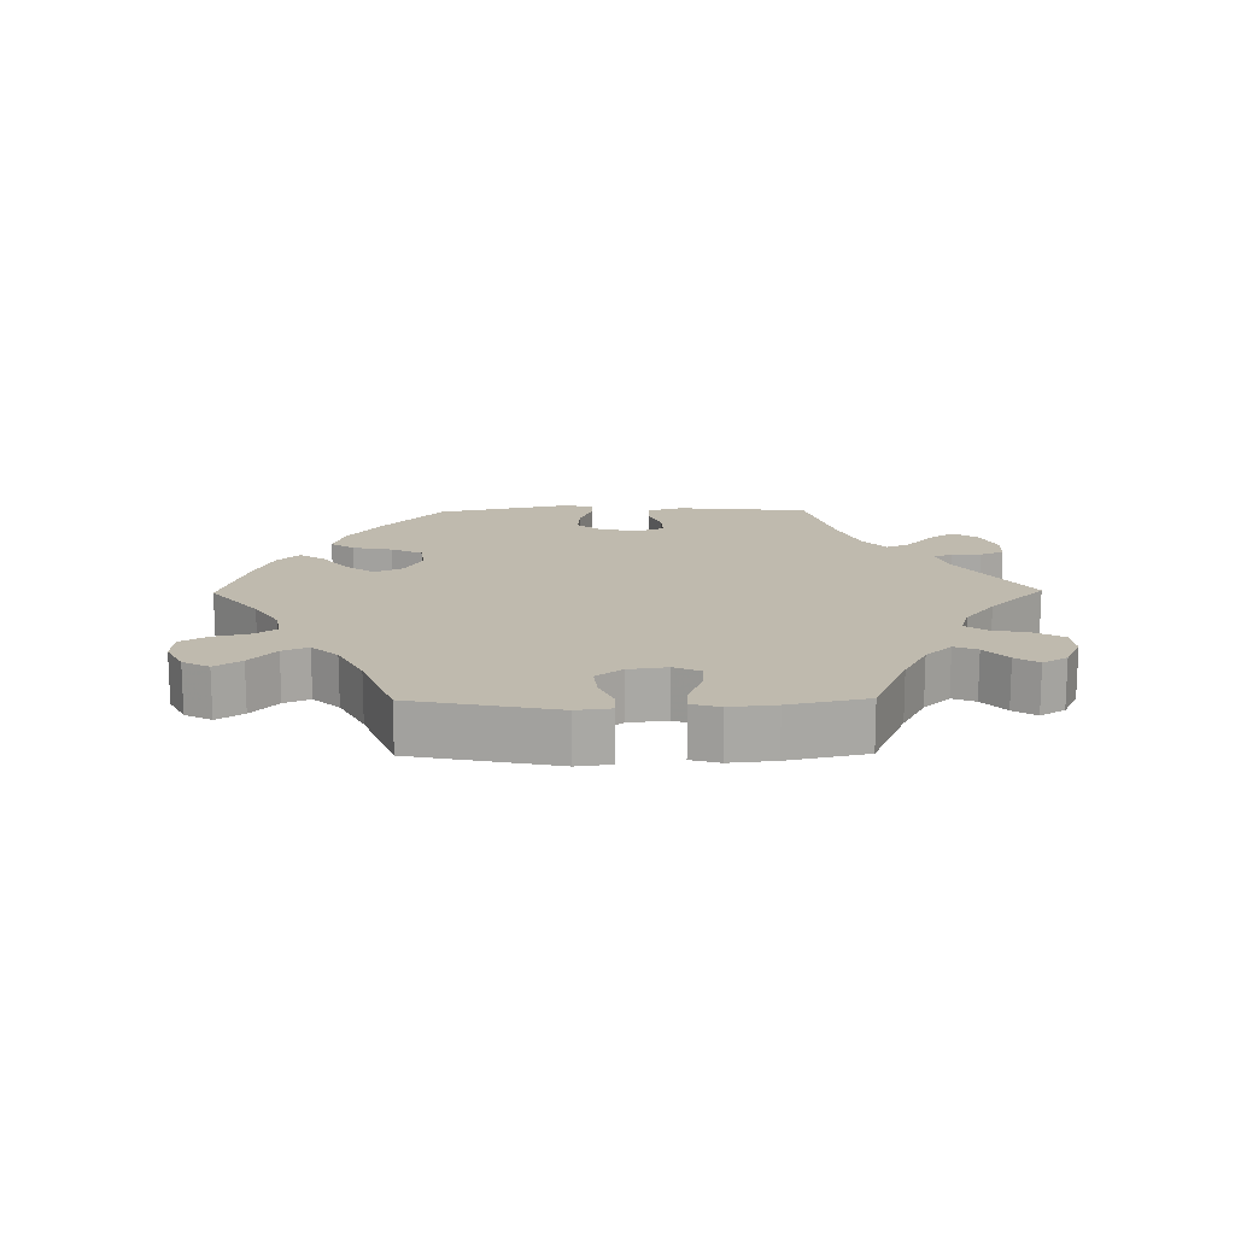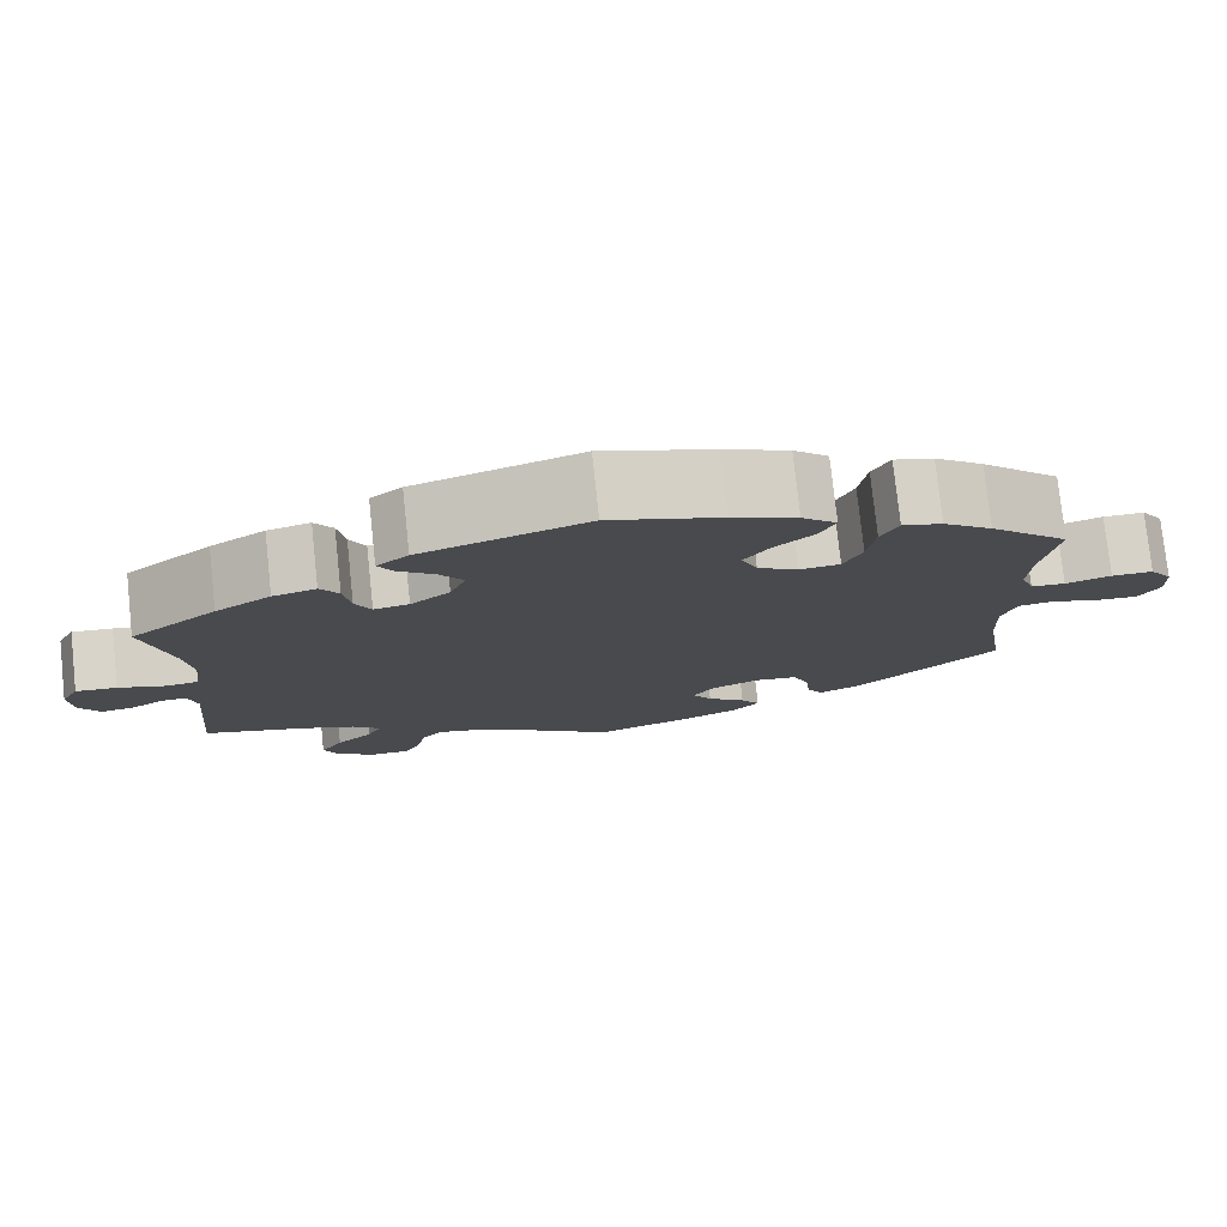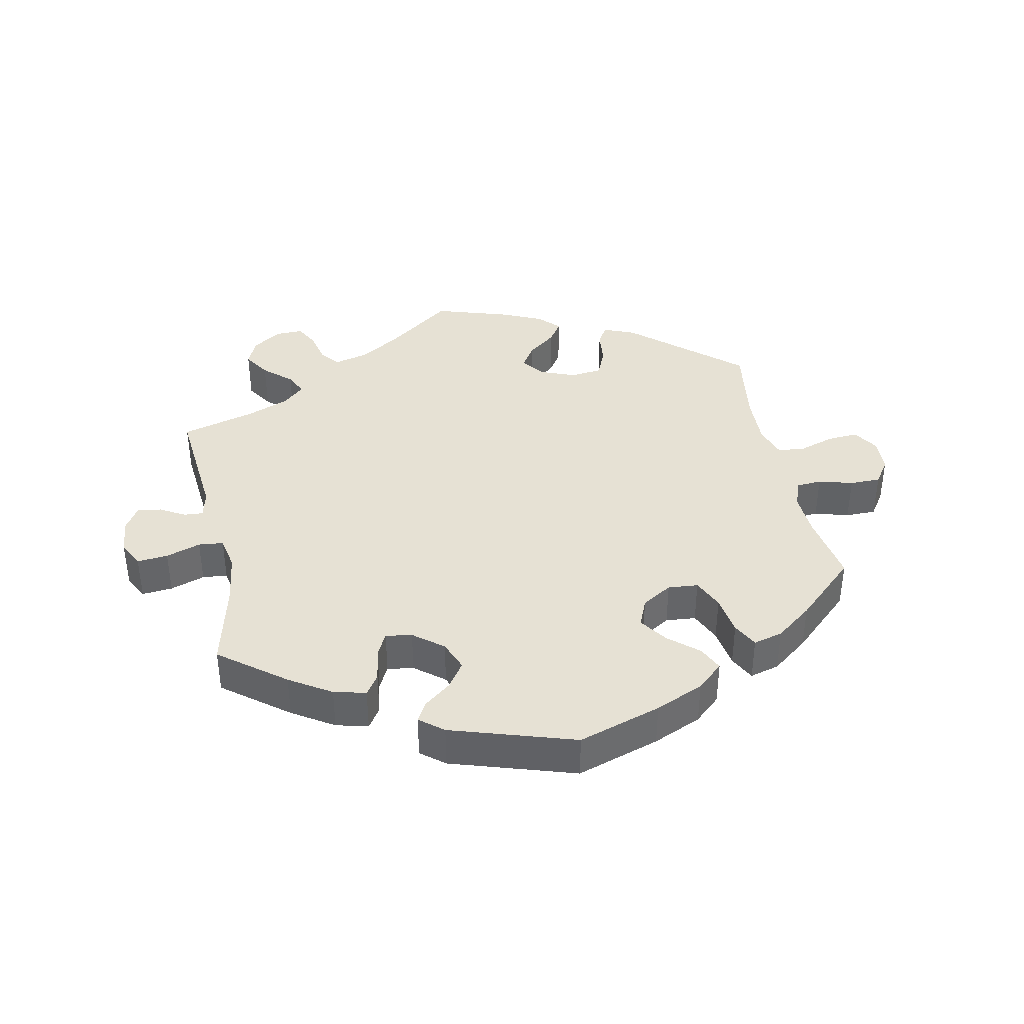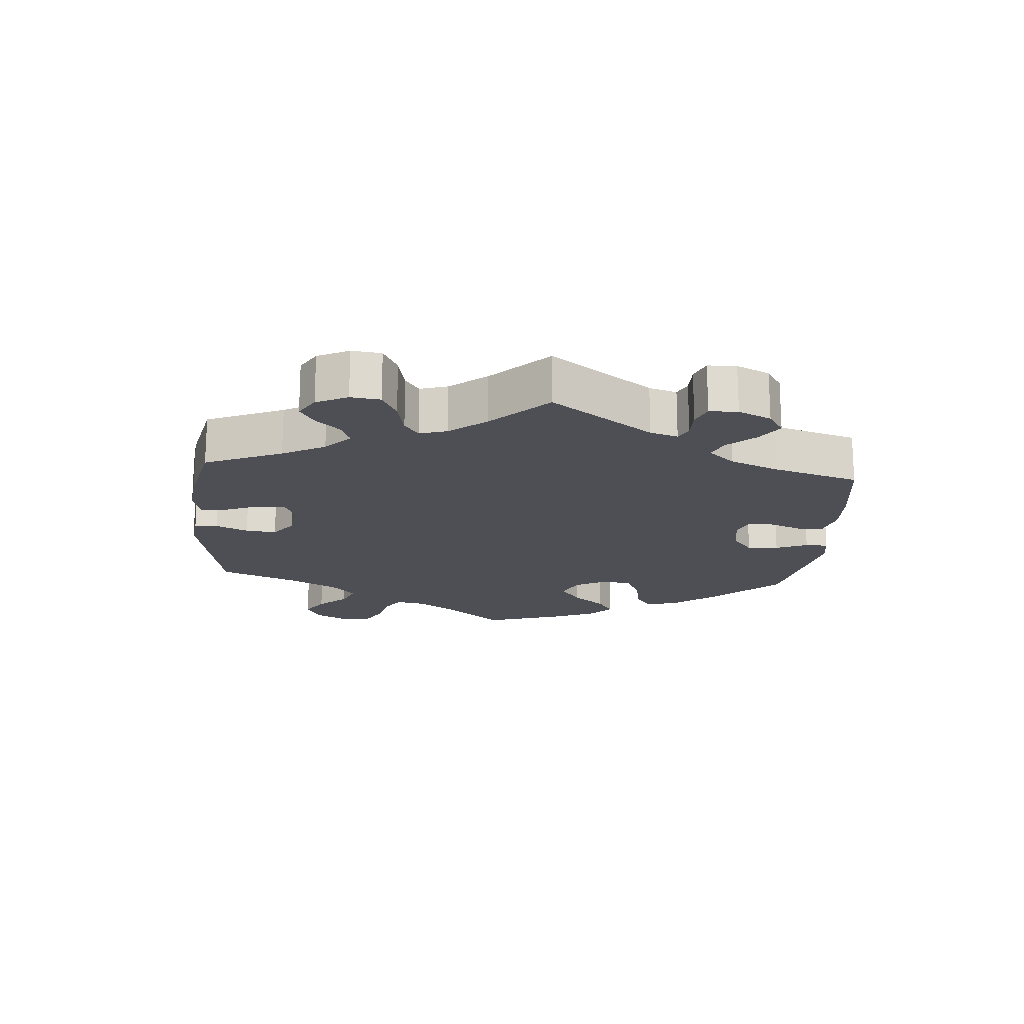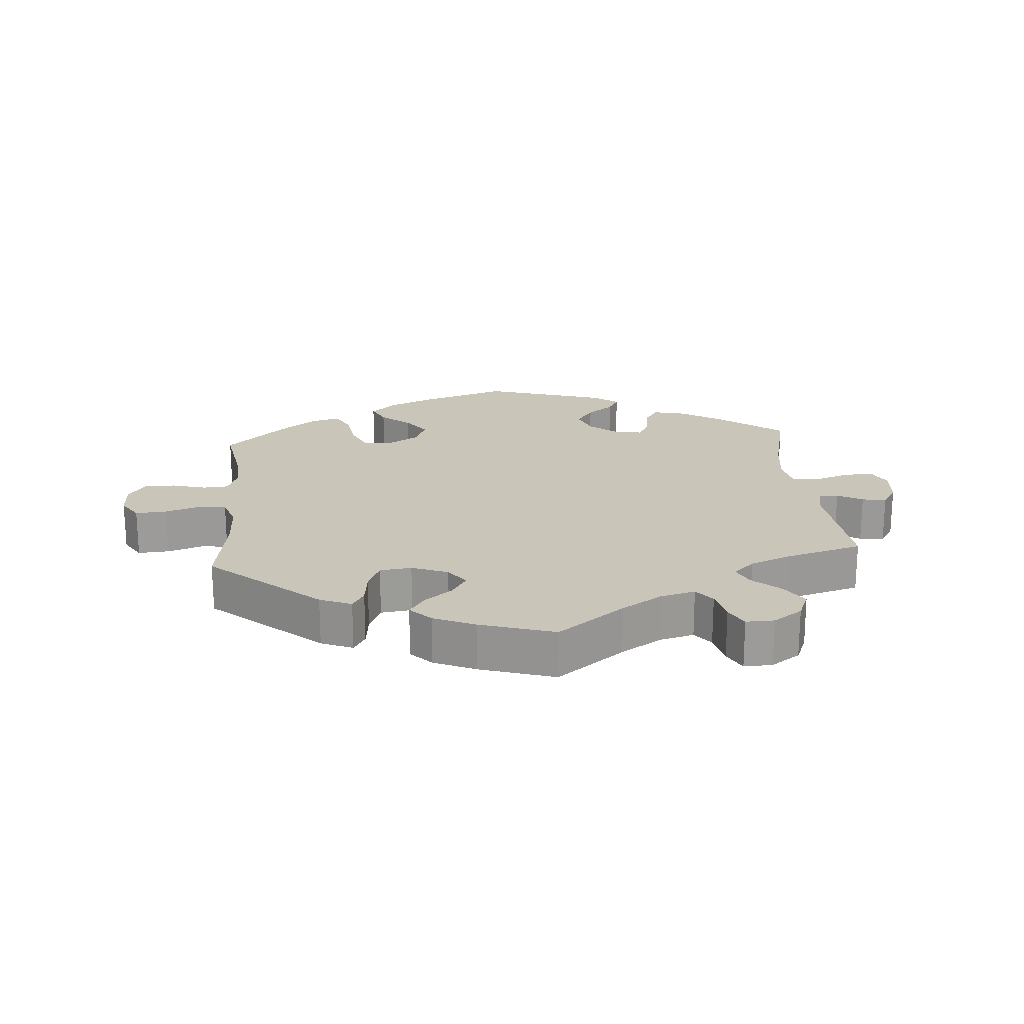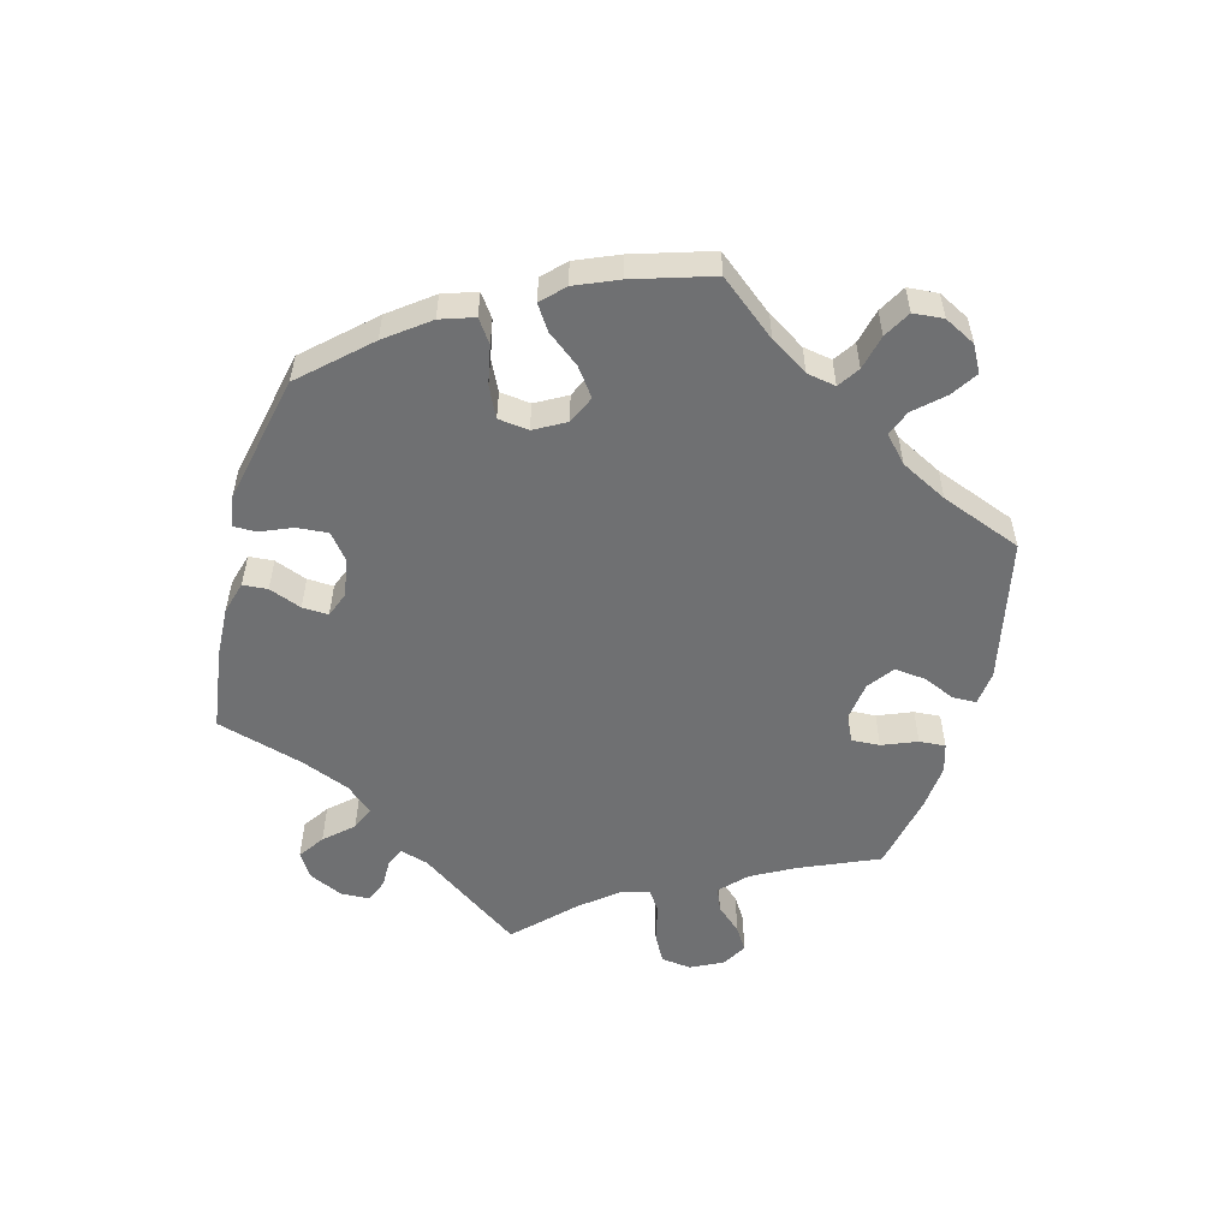
<metadata>
{"format":"obj","ext":"obj","renderer":"f3d","projection":"perspective","resolution":1024,"background":"white","views":[{"elev":15.5,"azim":149.3,"up":"+Y"},{"elev":77.4,"azim":-6.1,"up":"+Z"},{"elev":39.0,"azim":-11.7,"up":"+Y"},{"elev":-18.4,"azim":-124.6,"up":"+Y"},{"elev":20.6,"azim":175.2,"up":"+Y"},{"elev":-54.8,"azim":45.2,"up":"+Y"}]}
</metadata>
<code>
v 0.483 0.07 0.18
v 0.48 0.07 0.113
v 0.495 0.07 0.071
v 0.534 0.07 0.068
v 0.586 0.07 0.083
v 0.633 0.07 0.083
v 0.659 0.07 0.045
v 0.661 0.07 -0.008
v 0.637 0.07 -0.046
v 0.59 0.07 -0.043
v 0.535 0.07 -0.025
v 0.494 0.07 -0.03
v 0.478 0.07 -0.08
v 0.481 0.07 -0.159
v 0.501 0.07 -0.288
v 0.337 0.07 -0.432
v 0.289 0.07 -0.452
v 0.271 0.07 -0.422
v 0.265 0.07 -0.369
v 0.246 0.07 -0.326
v 0.198 0.07 -0.32
v 0.143 0.07 -0.342
v 0.118 0.07 -0.377
v 0.141 0.07 -0.413
v 0.185 0.07 -0.448
v 0.207 0.07 -0.481
v 0.176 0.07 -0.513
v 0.113 0.07 -0.541
v 0 0.07 -0.577
v -0.102 0.07 -0.5
v -0.164 0.07 -0.461
v -0.216 0.07 -0.448
v -0.239 0.07 -0.477
v -0.25 0.07 -0.527
v -0.269 0.07 -0.563
v -0.312 0.07 -0.562
v -0.356 0.07 -0.532
v -0.374 0.07 -0.49
v -0.348 0.07 -0.449
v -0.306 0.07 -0.411
v -0.29 0.07 -0.377
v -0.322 0.07 -0.347
v -0.387 0.07 -0.321
v -0.501 0.07 -0.289
v -0.484 0.07 -0.101
v -0.494 0.07 -0.058
v -0.523 0.07 -0.06
v -0.561 0.07 -0.082
v -0.598 0.07 -0.087
v -0.621 0.07 -0.05
v -0.626 0.07 0.005
v -0.606 0.07 0.044
v -0.559 0.07 0.04
v -0.506 0.07 0.022
v -0.468 0.07 0.026
v -0.458 0.07 0.078
v -0.469 0.07 0.157
v -0.501 0.07 0.289
v -0.402 0.07 0.366
v -0.339 0.07 0.406
v -0.29 0.07 0.418
v -0.269 0.07 0.387
v -0.261 0.07 0.335
v -0.243 0.07 0.3
v -0.203 0.07 0.306
v -0.158 0.07 0.342
v -0.14 0.07 0.388
v -0.167 0.07 0.427
v -0.208 0.07 0.459
v -0.225 0.07 0.489
v -0.189 0.07 0.518
v 0 0.07 0.578
v 0.127 0.07 0.537
v 0.201 0.07 0.505
v 0.241 0.07 0.469
v 0.223 0.07 0.431
v 0.178 0.07 0.392
v 0.149 0.07 0.35
v 0.167 0.07 0.307
v 0.213 0.07 0.279
v 0.259 0.07 0.283
v 0.28 0.07 0.33
v 0.289 0.07 0.391
v 0.309 0.07 0.43
v 0.354 0.07 0.418
v 0.41 0.07 0.375
v 0.501 0.07 0.29
v 0.483 0 0.18
v 0.48 0 0.113
v 0.495 0 0.071
v 0.534 0 0.068
v 0.586 0 0.083
v 0.633 0 0.083
v 0.659 0 0.045
v 0.661 0 -0.008
v 0.637 0 -0.046
v 0.59 0 -0.043
v 0.535 0 -0.025
v 0.494 0 -0.03
v 0.478 0 -0.08
v 0.481 0 -0.159
v 0.501 0 -0.288
v 0.337 0 -0.432
v 0.289 0 -0.452
v 0.271 0 -0.422
v 0.265 0 -0.369
v 0.246 0 -0.326
v 0.198 0 -0.32
v 0.143 0 -0.342
v 0.118 0 -0.377
v 0.141 0 -0.413
v 0.185 0 -0.448
v 0.207 0 -0.481
v 0.176 0 -0.513
v 0.113 0 -0.541
v 0 0 -0.577
v -0.102 0 -0.5
v -0.164 0 -0.461
v -0.216 0 -0.448
v -0.239 0 -0.477
v -0.25 0 -0.527
v -0.269 0 -0.563
v -0.312 0 -0.562
v -0.356 0 -0.532
v -0.374 0 -0.49
v -0.348 0 -0.449
v -0.306 0 -0.411
v -0.29 0 -0.377
v -0.322 0 -0.347
v -0.387 0 -0.321
v -0.501 0 -0.289
v -0.484 0 -0.101
v -0.494 0 -0.058
v -0.523 0 -0.06
v -0.561 0 -0.082
v -0.598 0 -0.087
v -0.621 0 -0.05
v -0.626 0 0.005
v -0.606 0 0.044
v -0.559 0 0.04
v -0.506 0 0.022
v -0.468 0 0.026
v -0.458 0 0.078
v -0.469 0 0.157
v -0.501 0 0.289
v -0.402 0 0.366
v -0.339 0 0.406
v -0.29 0 0.418
v -0.269 0 0.387
v -0.261 0 0.335
v -0.243 0 0.3
v -0.203 0 0.306
v -0.158 0 0.342
v -0.14 0 0.388
v -0.167 0 0.427
v -0.208 0 0.459
v -0.225 0 0.489
v -0.189 0 0.518
v 0 0 0.578
v 0.127 0 0.537
v 0.201 0 0.505
v 0.241 0 0.469
v 0.223 0 0.431
v 0.178 0 0.392
v 0.149 0 0.35
v 0.167 0 0.307
v 0.213 0 0.279
v 0.259 0 0.283
v 0.28 0 0.33
v 0.289 0 0.391
v 0.309 0 0.43
v 0.354 0 0.418
v 0.41 0 0.375
v 0.501 0 0.29
f 86 87 1
f 85 86 1 2
f 82 83 84 85
f 81 82 85 2
f 80 81 2 3
f 79 80 3
f 74 75 76 77
f 74 77 78
f 73 74 78
f 72 73 78
f 71 72 78 79
f 68 69 70 71
f 67 68 71 79
f 60 61 62 63
f 60 63 64
f 57 58 59 60
f 56 57 60 64
f 55 56 64 65
f 51 52 53 54
f 51 54 55
f 50 51 55
f 47 48 49 50
f 46 47 50 55
f 45 46 55 65
f 43 44 45 65
f 37 38 39 40
f 37 40 41
f 36 37 41
f 33 34 35 36
f 32 33 36 41
f 31 32 41
f 30 31 41 42
f 28 29 30
f 27 28 30 42
f 24 25 26 27
f 23 24 27 42
f 16 17 18 19
f 14 15 16 19
f 13 14 19 20
f 12 13 20 21
f 8 9 10 11
f 8 11 12
f 7 8 12
f 4 5 6 7
f 3 4 7 12
f 66 67 79 3
f 22 23 42 43
f 22 43 65 66
f 21 22 66
f 3 12 21 66
f 88 174 173
f 89 88 173 172
f 172 171 170 169
f 89 172 169 168
f 90 89 168 167
f 90 167 166
f 164 163 162 161
f 165 164 161
f 165 161 160
f 165 160 159
f 166 165 159 158
f 158 157 156 155
f 166 158 155 154
f 150 149 148 147
f 151 150 147
f 147 146 145 144
f 151 147 144 143
f 152 151 143 142
f 141 140 139 138
f 142 141 138
f 142 138 137
f 137 136 135 134
f 142 137 134 133
f 152 142 133 132
f 152 132 131 130
f 127 126 125 124
f 128 127 124
f 128 124 123
f 123 122 121 120
f 128 123 120 119
f 128 119 118
f 129 128 118 117
f 117 116 115
f 129 117 115 114
f 114 113 112 111
f 129 114 111 110
f 106 105 104 103
f 106 103 102 101
f 107 106 101 100
f 108 107 100 99
f 98 97 96 95
f 99 98 95
f 99 95 94
f 94 93 92 91
f 99 94 91 90
f 90 166 154 153
f 130 129 110 109
f 153 152 130 109
f 153 109 108
f 153 108 99 90
f 1 88 89 2
f 2 89 90 3
f 3 90 91 4
f 4 91 92 5
f 5 92 93 6
f 6 93 94 7
f 7 94 95 8
f 8 95 96 9
f 9 96 97 10
f 10 97 98 11
f 11 98 99 12
f 12 99 100 13
f 13 100 101 14
f 14 101 102 15
f 15 102 103 16
f 16 103 104 17
f 17 104 105 18
f 18 105 106 19
f 19 106 107 20
f 20 107 108 21
f 21 108 109 22
f 22 109 110 23
f 23 110 111 24
f 24 111 112 25
f 25 112 113 26
f 26 113 114 27
f 27 114 115 28
f 28 115 116 29
f 29 116 117 30
f 30 117 118 31
f 31 118 119 32
f 32 119 120 33
f 33 120 121 34
f 34 121 122 35
f 35 122 123 36
f 36 123 124 37
f 37 124 125 38
f 38 125 126 39
f 39 126 127 40
f 40 127 128 41
f 41 128 129 42
f 42 129 130 43
f 43 130 131 44
f 44 131 132 45
f 45 132 133 46
f 46 133 134 47
f 47 134 135 48
f 48 135 136 49
f 49 136 137 50
f 50 137 138 51
f 51 138 139 52
f 52 139 140 53
f 53 140 141 54
f 54 141 142 55
f 55 142 143 56
f 56 143 144 57
f 57 144 145 58
f 58 145 146 59
f 59 146 147 60
f 60 147 148 61
f 61 148 149 62
f 62 149 150 63
f 63 150 151 64
f 64 151 152 65
f 65 152 153 66
f 66 153 154 67
f 67 154 155 68
f 68 155 156 69
f 69 156 157 70
f 70 157 158 71
f 71 158 159 72
f 72 159 160 73
f 73 160 161 74
f 74 161 162 75
f 75 162 163 76
f 76 163 164 77
f 77 164 165 78
f 78 165 166 79
f 79 166 167 80
f 80 167 168 81
f 81 168 169 82
f 82 169 170 83
f 83 170 171 84
f 84 171 172 85
f 85 172 173 86
f 86 173 174 87
f 87 174 88 1

</code>
